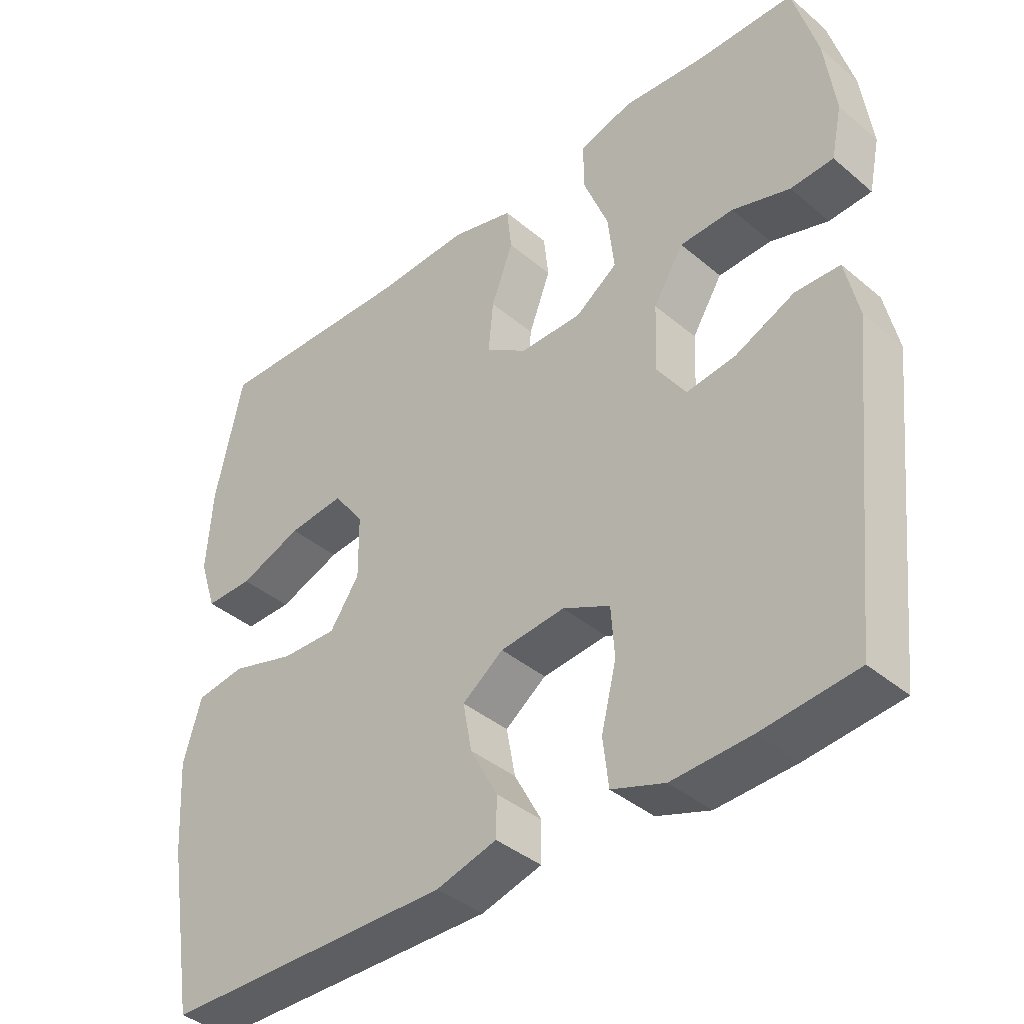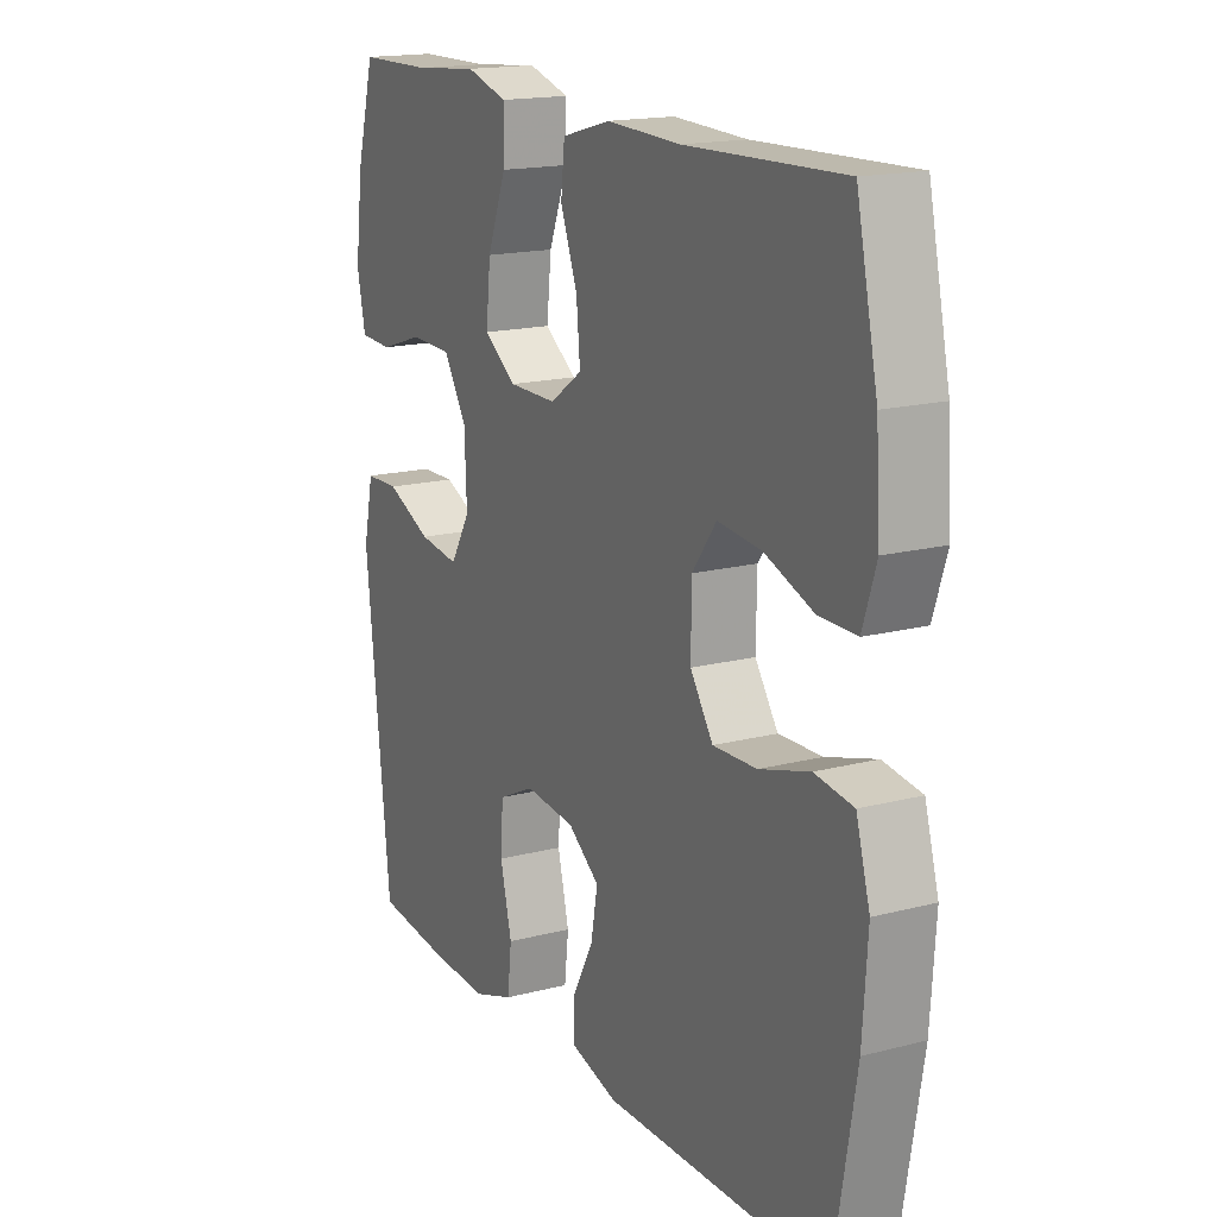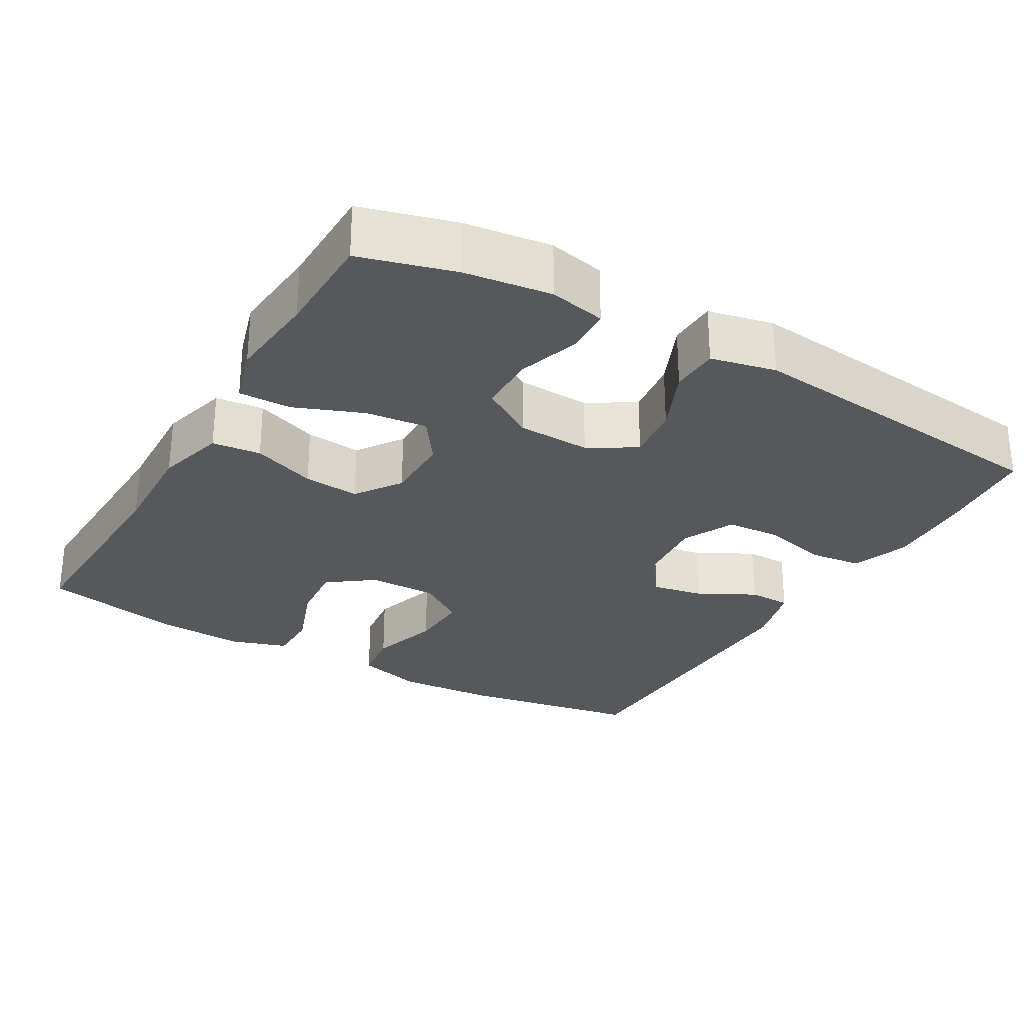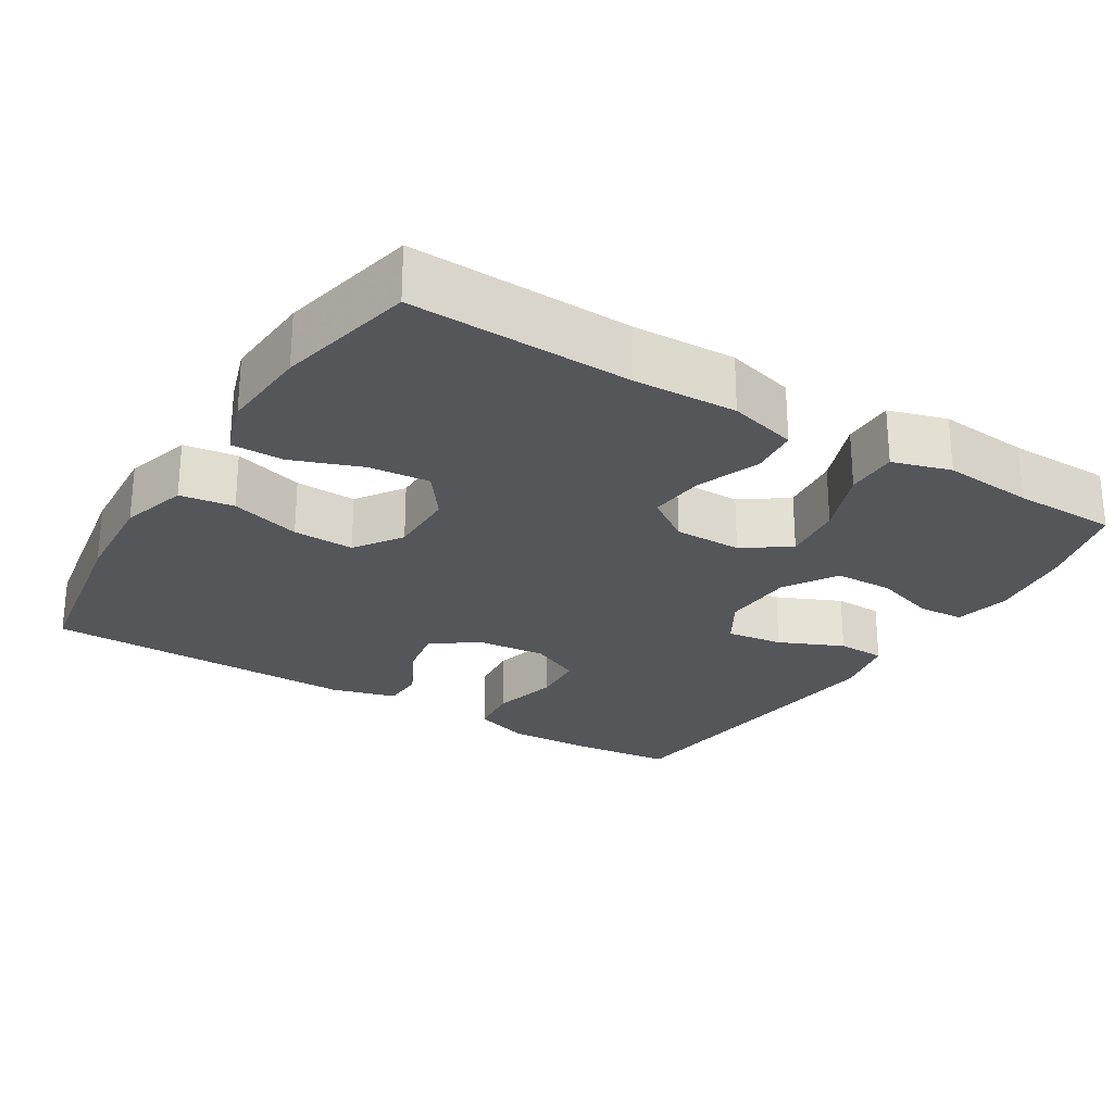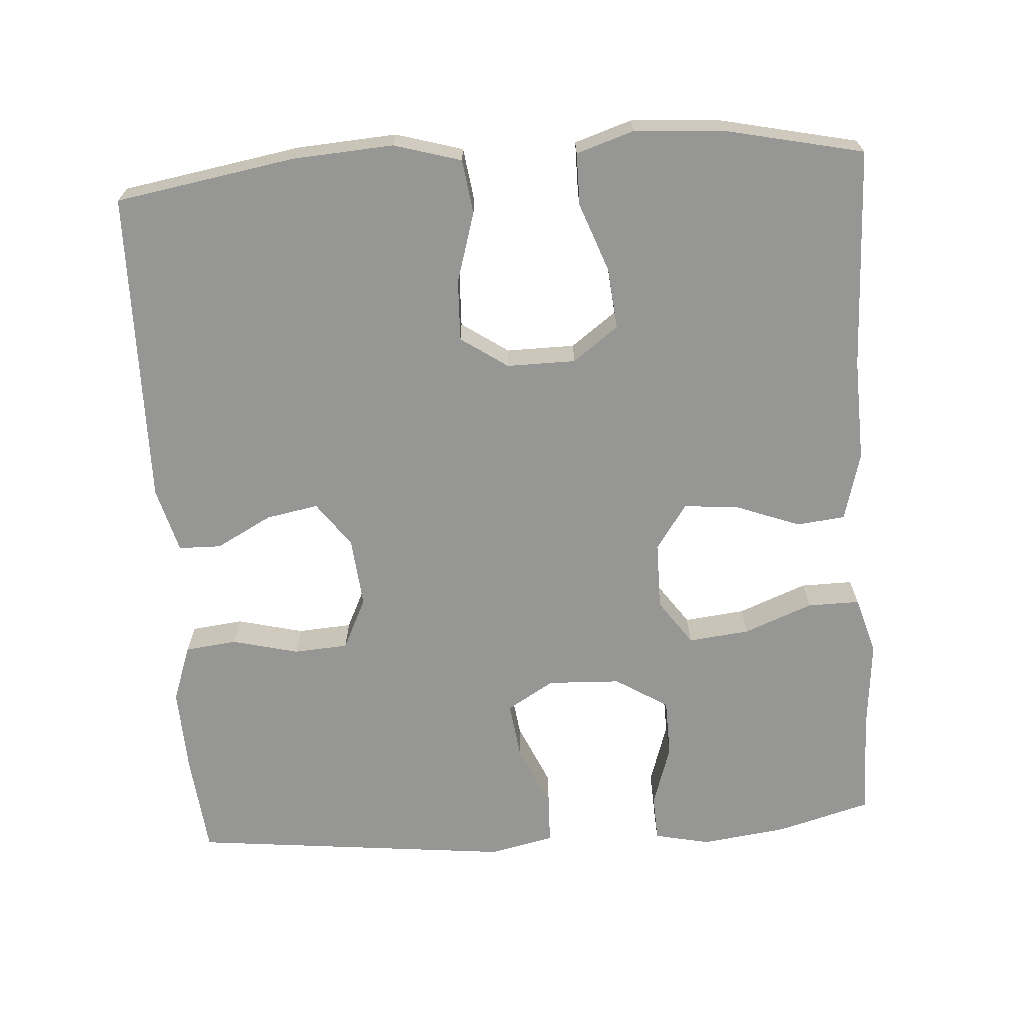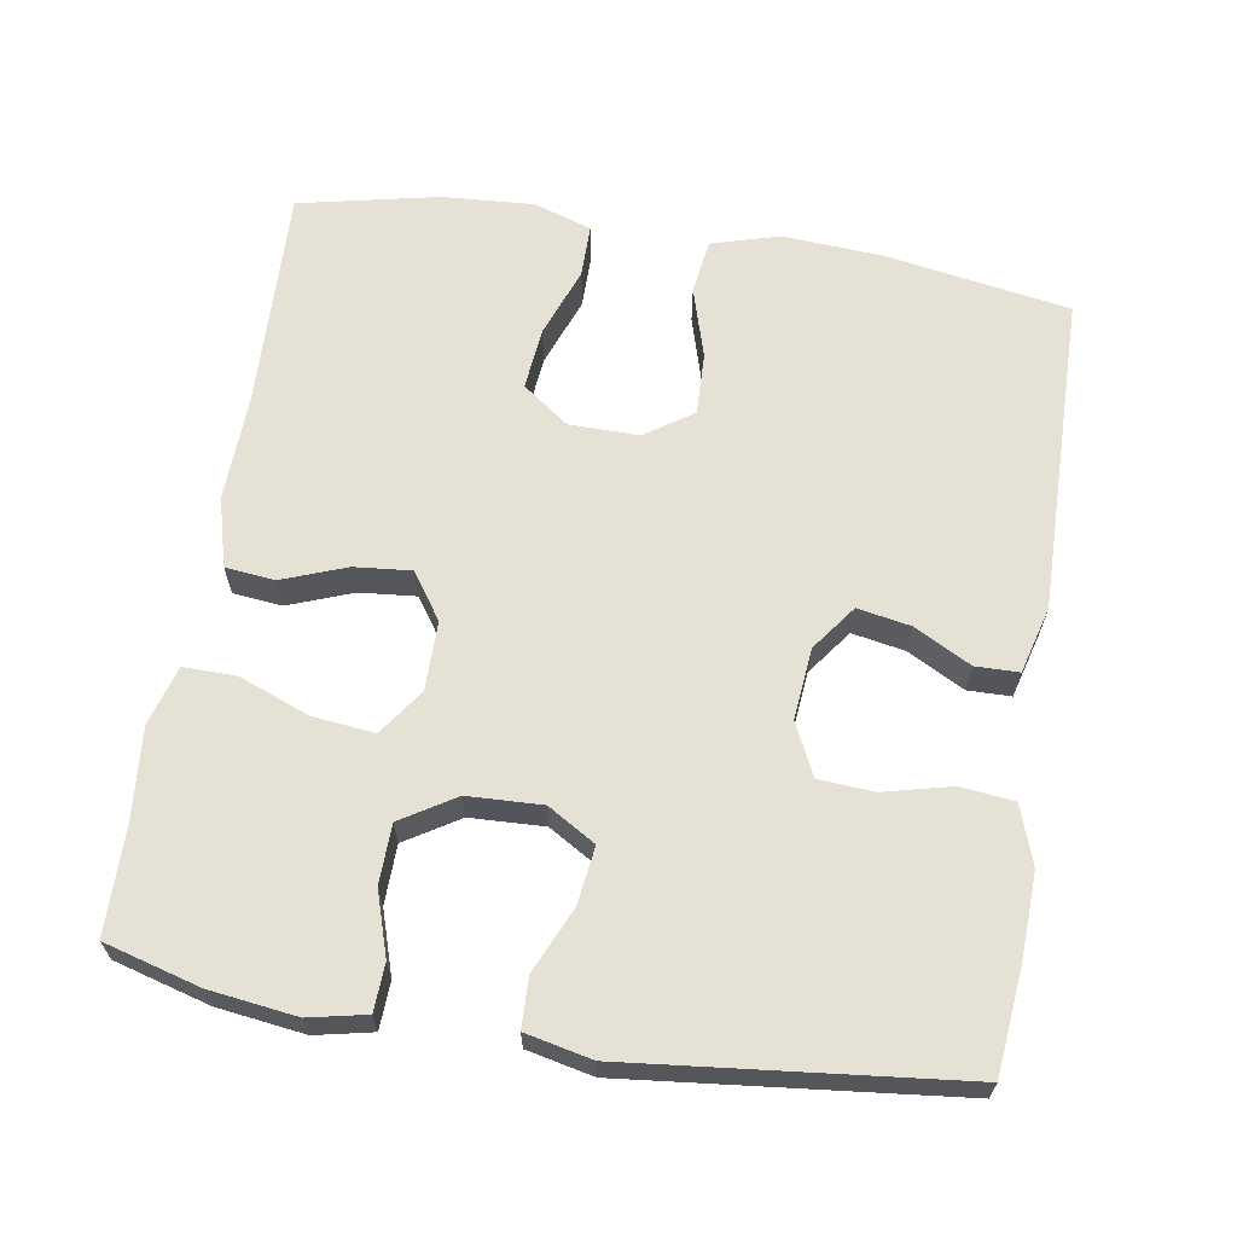
<metadata>
{"format":"obj","ext":"obj","renderer":"f3d","projection":"perspective","resolution":1024,"background":"white","views":[{"elev":-39.7,"azim":43.9,"up":"+Z"},{"elev":16.9,"azim":-117.5,"up":"+Z"},{"elev":-28.1,"azim":59.9,"up":"+Y"},{"elev":-25.4,"azim":-31.7,"up":"+Y"},{"elev":-67.7,"azim":-86.2,"up":"+Y"},{"elev":64.6,"azim":99.2,"up":"+Y"}]}
</metadata>
<code>
v -0.5 0.07 0.5
v -0.205 0.07 0.49
v -0.067 0.07 0.495
v 0.025 0.07 0.47
v 0.032 0.07 0.405
v 0 0.07 0.32
v -0.007 0.07 0.245
v 0.054 0.07 0.203
v 0.145 0.07 0.203
v 0.206 0.07 0.246
v 0.197 0.07 0.328
v 0.161 0.07 0.42
v 0.16 0.07 0.49
v 0.238 0.07 0.513
v 0.36 0.07 0.502
v 0.5 0.07 0.5
v 0.535 0.07 0.374
v 0.55 0.07 0.259
v 0.534 0.07 0.184
v 0.472 0.07 0.181
v 0.388 0.07 0.208
v 0.31 0.07 0.206
v 0.266 0.07 0.135
v 0.262 0.07 0.037
v 0.3 0.07 -0.026
v 0.376 0.07 -0.016
v 0.462 0.07 0.022
v 0.527 0.07 0.02
v 0.546 0.07 -0.067
v 0.5 0.07 -0.5
v 0.364 0.07 -0.514
v 0.249 0.07 -0.519
v 0.172 0.07 -0.492
v 0.164 0.07 -0.422
v 0.186 0.07 -0.333
v 0.181 0.07 -0.26
v 0.112 0.07 -0.227
v 0.018 0.07 -0.236
v -0.042 0.07 -0.28
v -0.029 0.07 -0.35
v 0.011 0.07 -0.425
v 0.01 0.07 -0.482
v -0.078 0.07 -0.506
v -0.5 0.07 -0.5
v -0.541 0.07 -0.259
v -0.55 0.07 -0.125
v -0.524 0.07 -0.035
v -0.452 0.07 -0.025
v -0.358 0.07 -0.053
v -0.276 0.07 -0.056
v -0.233 0.07 0.007
v -0.234 0.07 0.099
v -0.279 0.07 0.16
v -0.361 0.07 0.152
v -0.453 0.07 0.118
v -0.523 0.07 0.118
v -0.548 0.07 0.195
v -0.54 0.07 0.316
v -0.5 0 0.5
v -0.205 0 0.49
v -0.067 0 0.495
v 0.025 0 0.47
v 0.032 0 0.405
v 0 0 0.32
v -0.007 0 0.245
v 0.054 0 0.203
v 0.145 0 0.203
v 0.206 0 0.246
v 0.197 0 0.328
v 0.161 0 0.42
v 0.16 0 0.49
v 0.238 0 0.513
v 0.36 0 0.502
v 0.5 0 0.5
v 0.535 0 0.374
v 0.55 0 0.259
v 0.534 0 0.184
v 0.472 0 0.181
v 0.388 0 0.208
v 0.31 0 0.206
v 0.266 0 0.135
v 0.262 0 0.037
v 0.3 0 -0.026
v 0.376 0 -0.016
v 0.462 0 0.022
v 0.527 0 0.02
v 0.546 0 -0.067
v 0.5 0 -0.5
v 0.364 0 -0.514
v 0.249 0 -0.519
v 0.172 0 -0.492
v 0.164 0 -0.422
v 0.186 0 -0.333
v 0.181 0 -0.26
v 0.112 0 -0.227
v 0.018 0 -0.236
v -0.042 0 -0.28
v -0.029 0 -0.35
v 0.011 0 -0.425
v 0.01 0 -0.482
v -0.078 0 -0.506
v -0.5 0 -0.5
v -0.541 0 -0.259
v -0.55 0 -0.125
v -0.524 0 -0.035
v -0.452 0 -0.025
v -0.358 0 -0.053
v -0.276 0 -0.056
v -0.233 0 0.007
v -0.234 0 0.099
v -0.279 0 0.16
v -0.361 0 0.152
v -0.453 0 0.118
v -0.523 0 0.118
v -0.548 0 0.195
v -0.54 0 0.316
f 57 58 1 2
f 54 55 56 57
f 53 54 57 2
f 52 53 2 3
f 51 52 3 4
f 46 47 48 49
f 46 49 50
f 45 46 50
f 44 45 50
f 43 44 50 51
f 40 41 42 43
f 39 40 43 51
f 32 33 34 35
f 32 35 36
f 31 32 36
f 30 31 36
f 29 30 36
f 26 27 28 29
f 25 26 29 36
f 24 25 36 37
f 18 19 20 21
f 18 21 22
f 15 16 17 18
f 15 18 22
f 14 15 22 23
f 11 12 13 14
f 10 11 14 23
f 51 4 5 6
f 51 6 7
f 38 39 51 7
f 37 38 7 8
f 24 37 8 9
f 9 10 23 24
f 60 59 116 115
f 115 114 113 112
f 60 115 112 111
f 61 60 111 110
f 62 61 110 109
f 107 106 105 104
f 108 107 104
f 108 104 103
f 108 103 102
f 109 108 102 101
f 101 100 99 98
f 109 101 98 97
f 93 92 91 90
f 94 93 90
f 94 90 89
f 94 89 88
f 94 88 87
f 87 86 85 84
f 94 87 84 83
f 95 94 83 82
f 79 78 77 76
f 80 79 76
f 76 75 74 73
f 80 76 73
f 81 80 73 72
f 72 71 70 69
f 81 72 69 68
f 64 63 62 109
f 65 64 109
f 65 109 97 96
f 66 65 96 95
f 67 66 95 82
f 82 81 68 67
f 1 59 60 2
f 2 60 61 3
f 3 61 62 4
f 4 62 63 5
f 5 63 64 6
f 6 64 65 7
f 7 65 66 8
f 8 66 67 9
f 9 67 68 10
f 10 68 69 11
f 11 69 70 12
f 12 70 71 13
f 13 71 72 14
f 14 72 73 15
f 15 73 74 16
f 16 74 75 17
f 17 75 76 18
f 18 76 77 19
f 19 77 78 20
f 20 78 79 21
f 21 79 80 22
f 22 80 81 23
f 23 81 82 24
f 24 82 83 25
f 25 83 84 26
f 26 84 85 27
f 27 85 86 28
f 28 86 87 29
f 29 87 88 30
f 30 88 89 31
f 31 89 90 32
f 32 90 91 33
f 33 91 92 34
f 34 92 93 35
f 35 93 94 36
f 36 94 95 37
f 37 95 96 38
f 38 96 97 39
f 39 97 98 40
f 40 98 99 41
f 41 99 100 42
f 42 100 101 43
f 43 101 102 44
f 44 102 103 45
f 45 103 104 46
f 46 104 105 47
f 47 105 106 48
f 48 106 107 49
f 49 107 108 50
f 50 108 109 51
f 51 109 110 52
f 52 110 111 53
f 53 111 112 54
f 54 112 113 55
f 55 113 114 56
f 56 114 115 57
f 57 115 116 58
f 58 116 59 1

</code>
